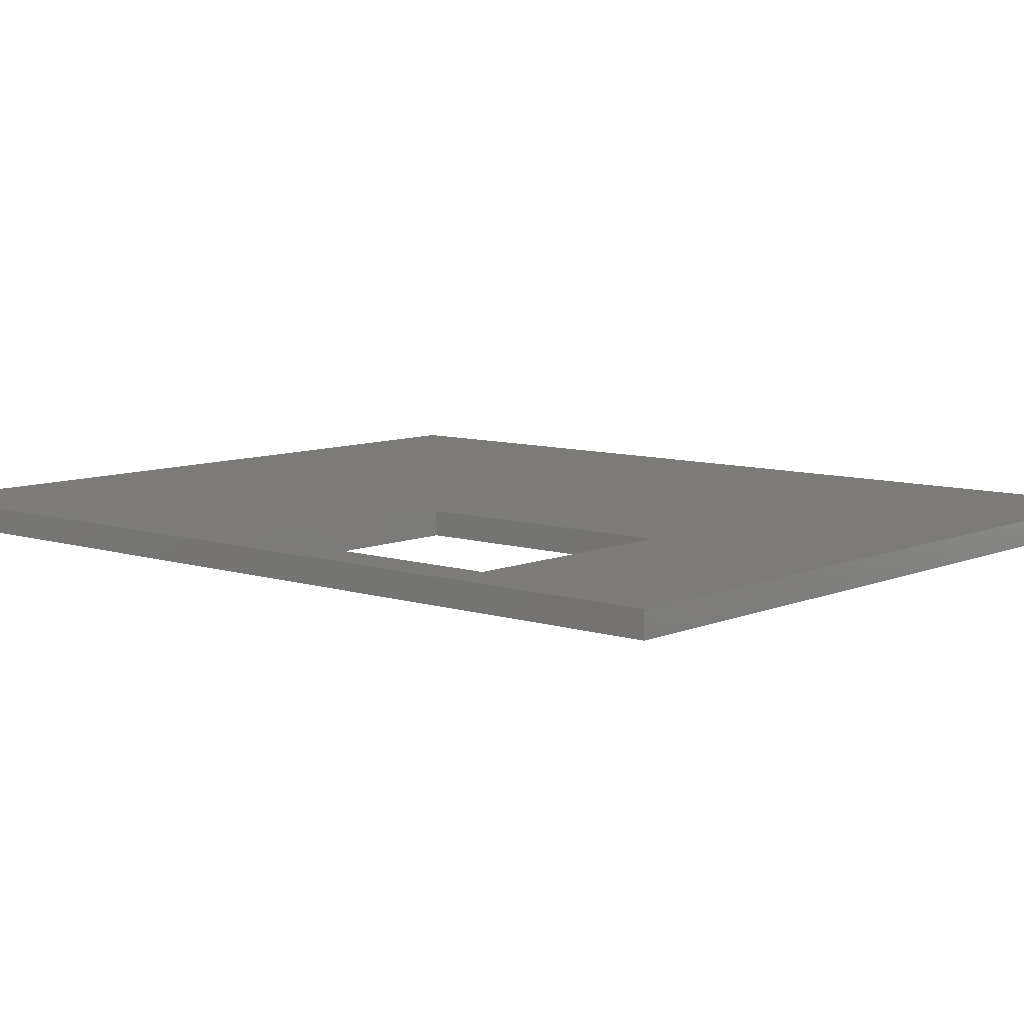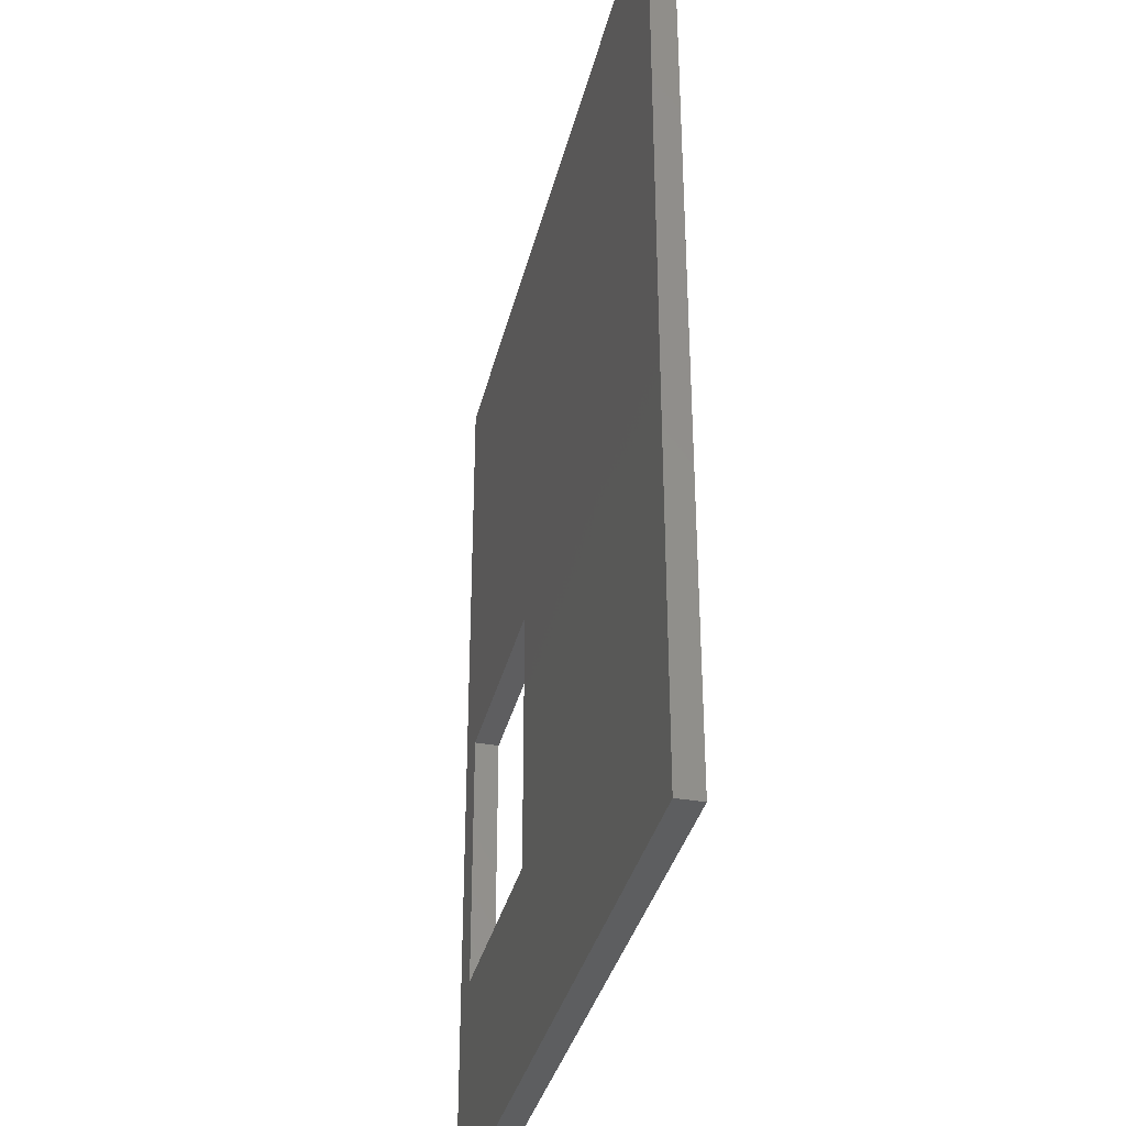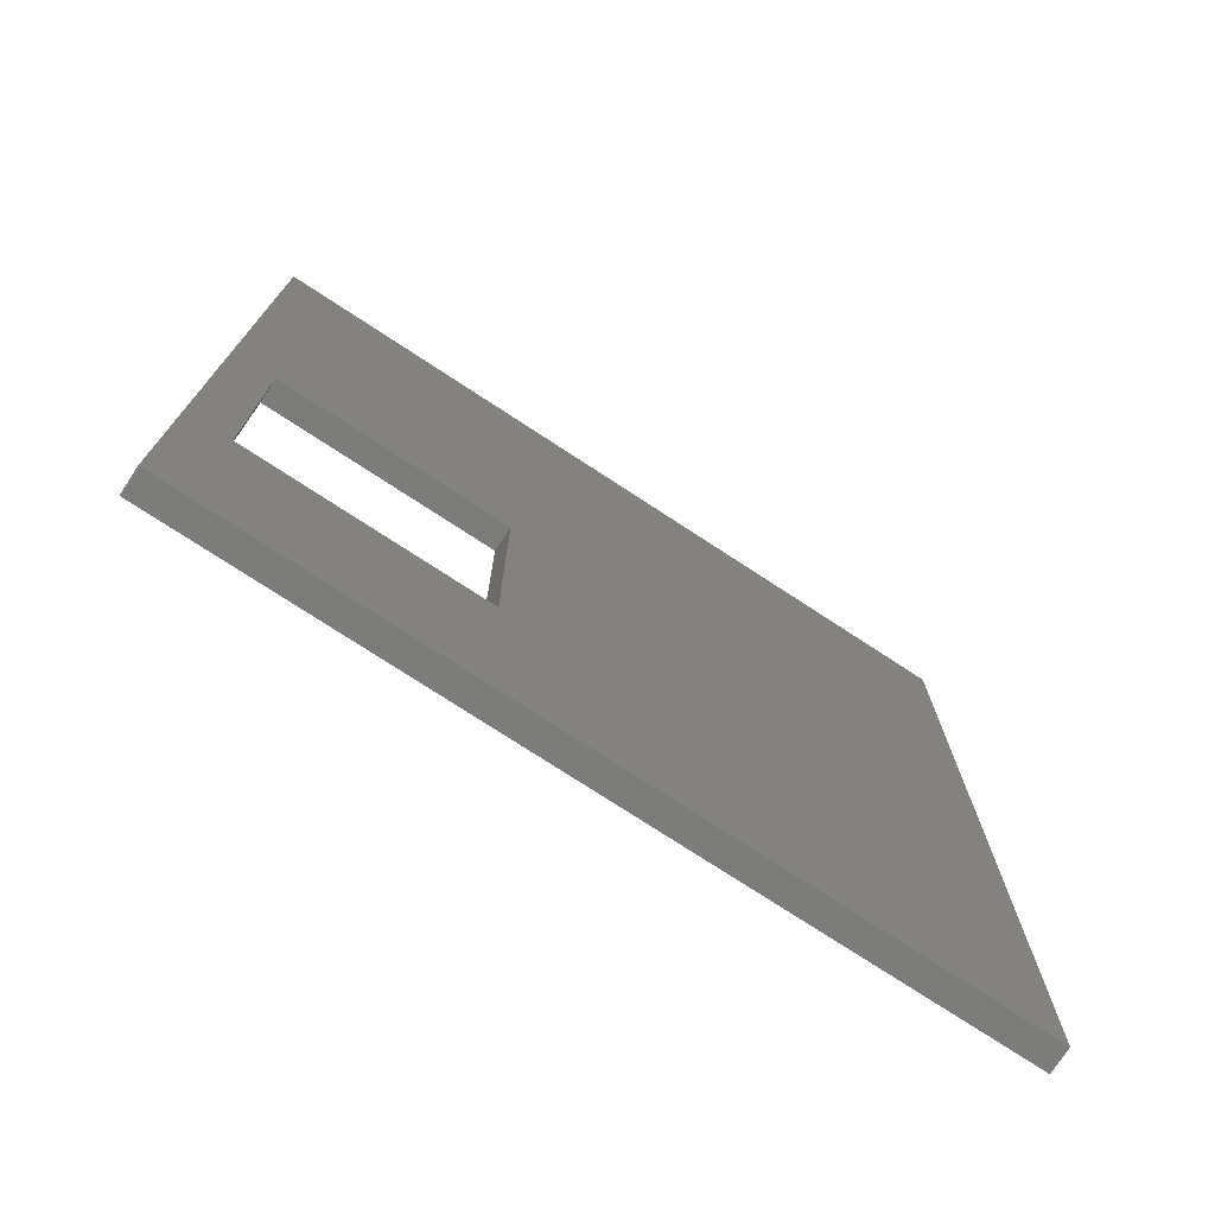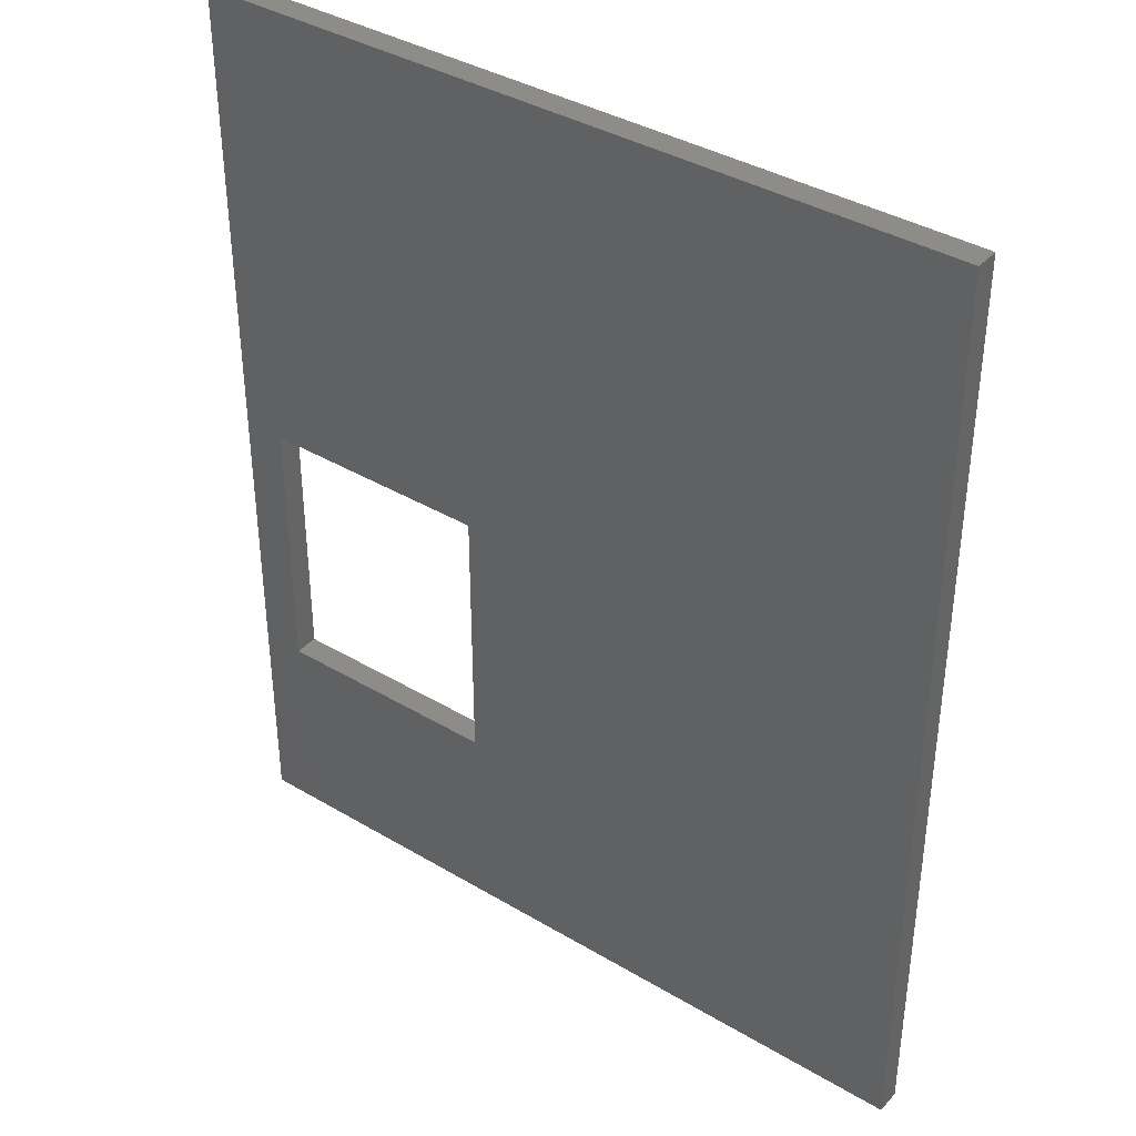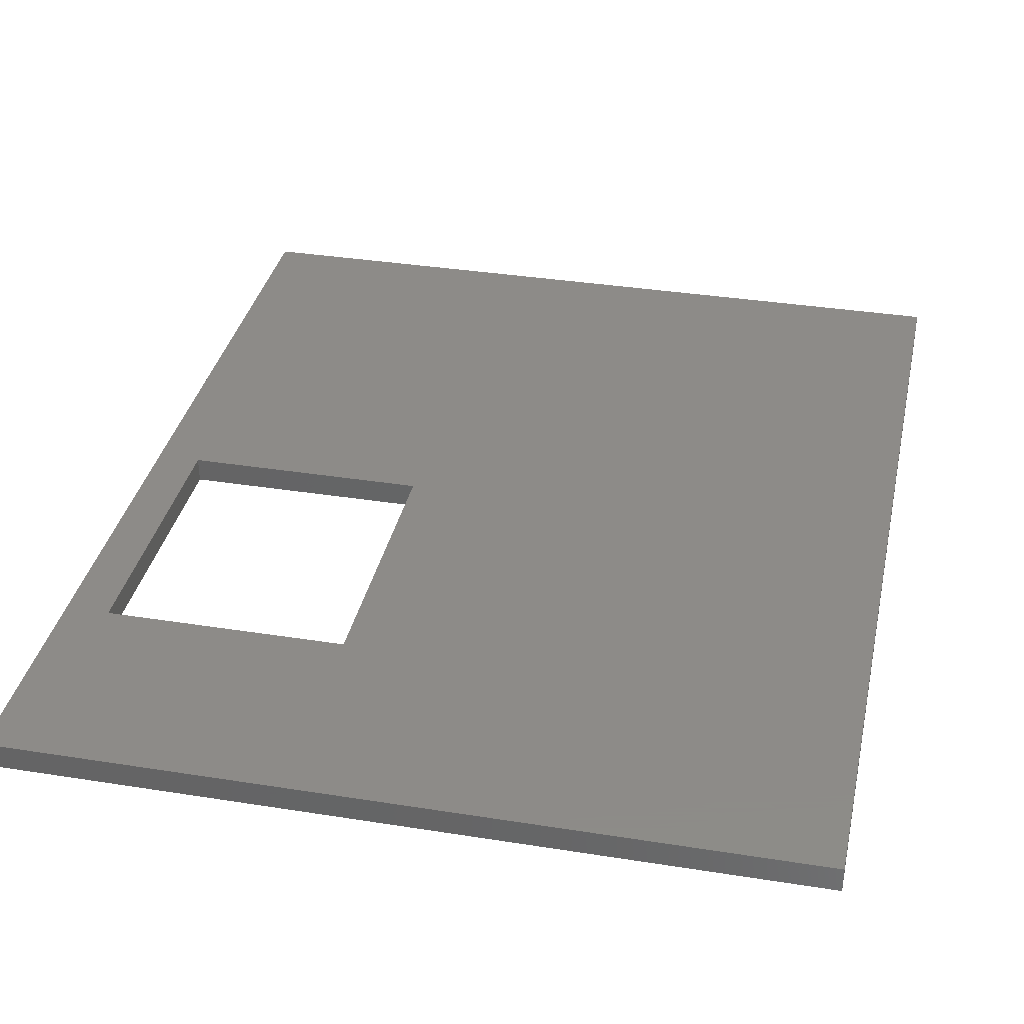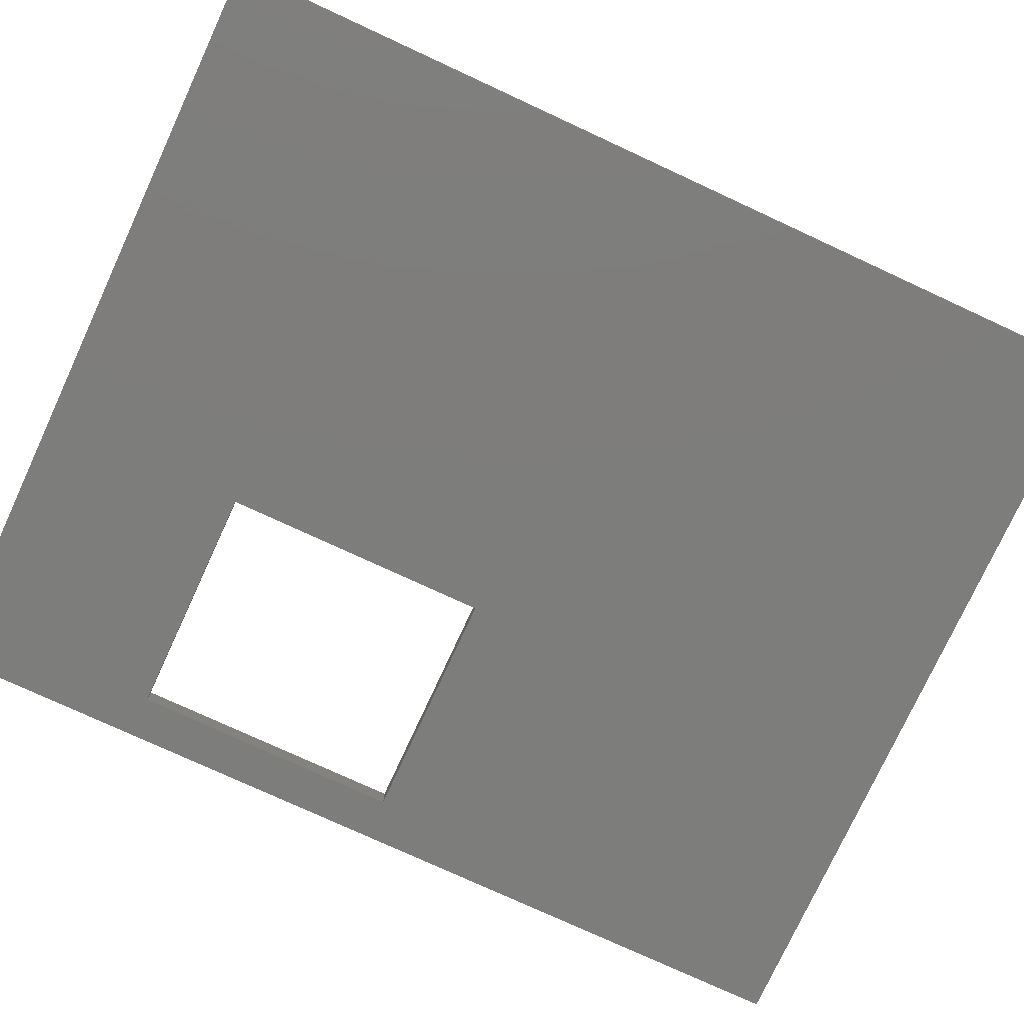
<metadata>
{"format":"stl","ext":"stl","renderer":"f3d","projection":"perspective","resolution":1024,"background":"white","views":[{"elev":8.4,"azim":-49.0,"up":"+Z"},{"elev":-35.5,"azim":76.7,"up":"+Y"},{"elev":-75.4,"azim":-33.2,"up":"+Y"},{"elev":38.2,"azim":37.0,"up":"+Y"},{"elev":35.0,"azim":12.0,"up":"+Z"},{"elev":-76.7,"azim":65.2,"up":"+Z"}]}
</metadata>
<code>
# stl→obj: 28 verts, 46 faces
v -0.3952 -0.01587 -0.5949
v -0.3952 -0.01587 -0.6217
v -0.3952 -1.016 -0.6217
v -0.3952 -1.016 -0.5949
v -0.09524 -0.7935 -0.6217
v 0.4358 -1.016 -0.6217
v -0.3492 -0.7935 -0.6217
v -0.09524 -0.5 -0.6217
v 0.4358 -0.01587 -0.6217
v -0.3492 -0.5 -0.6217
v -0.3684 -0.01587 -0.5949
v -0.3684 -1.016 -0.5949
v -0.3952 0 -0.6217
v -0.3952 0 -0.5949
v 0.4358 -1.016 -0.5949
v 0.4358 -0.01587 -0.5949
v 0.4358 0 -0.6217
v -0.3492 -0.7935 -0.5949
v -0.3492 -0.5 -0.5949
v -0.09524 -0.5 -0.5949
v -0.09524 -0.7935 -0.5949
v -0.3684 0 -0.5949
v -0.3684 6.592e-17 -0.5949
v -0.3952 6.592e-17 -0.6217
v -0.3952 6.592e-17 -0.5949
v 0.4358 6.592e-17 -0.6217
v 0.4358 6.592e-17 -0.5949
v 0.4358 0 -0.5949
f 1 2 3
f 1 3 4
f 3 5 6
f 7 5 3
f 8 9 6
f 8 6 5
f 10 7 3
f 2 8 10
f 2 9 8
f 3 2 10
f 11 1 4
f 11 4 12
f 1 13 2
f 1 14 13
f 12 4 3
f 6 12 3
f 15 12 6
f 9 16 15
f 9 15 6
f 2 17 9
f 2 13 17
f 18 10 19
f 18 7 10
f 10 20 19
f 10 8 20
f 21 20 8
f 21 8 5
f 18 5 7
f 18 21 5
f 21 18 12
f 15 20 21
f 15 21 12
f 11 19 20
f 16 20 15
f 16 11 20
f 11 12 18
f 11 18 19
f 11 14 1
f 11 22 14
f 23 24 25
f 26 24 23
f 27 26 23
f 9 28 16
f 9 17 28
f 16 22 11
f 16 28 22

</code>
